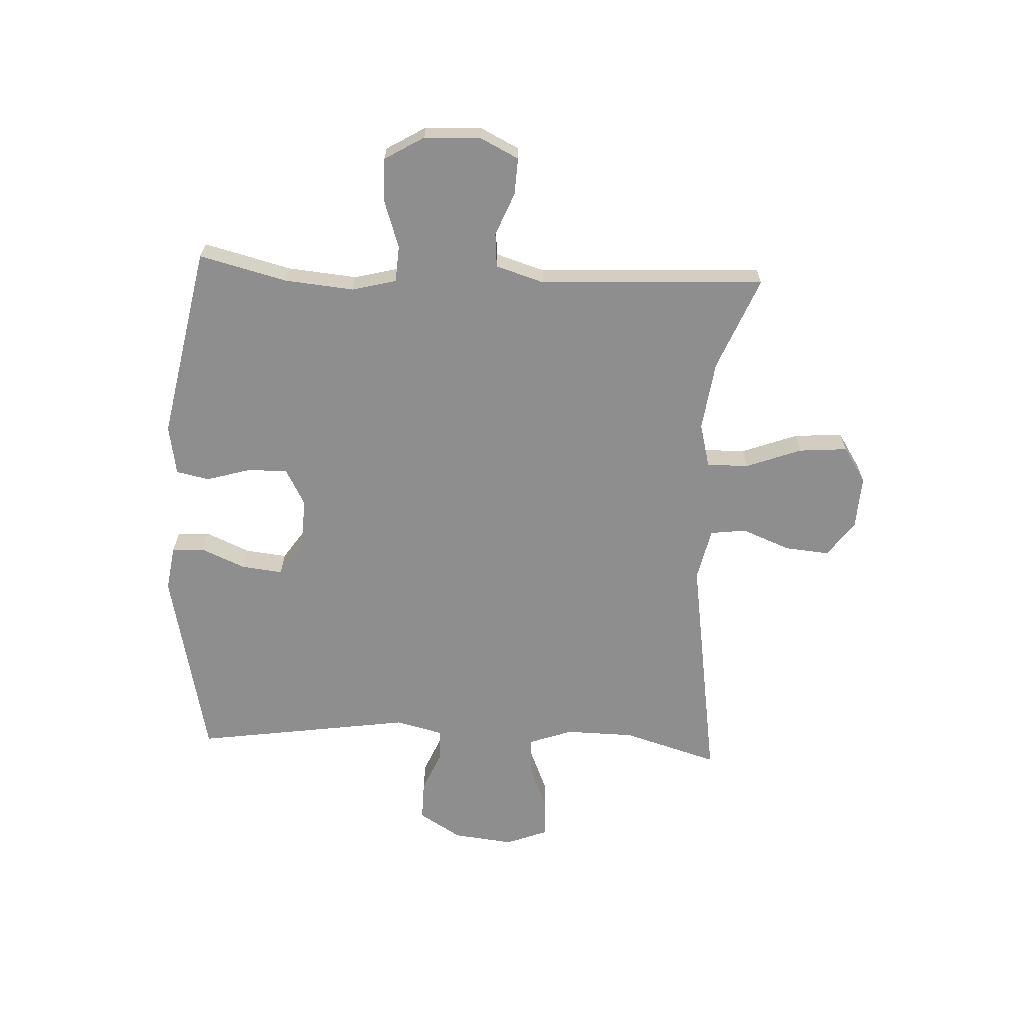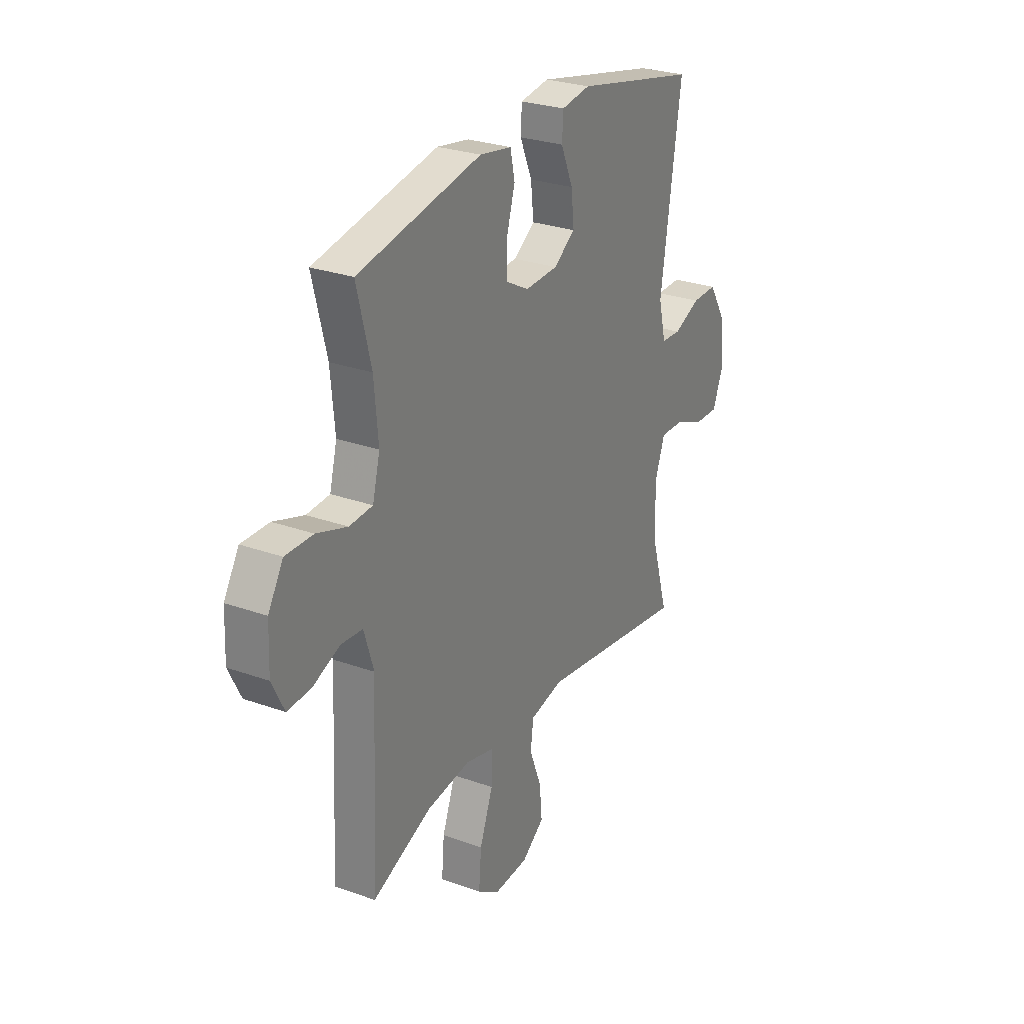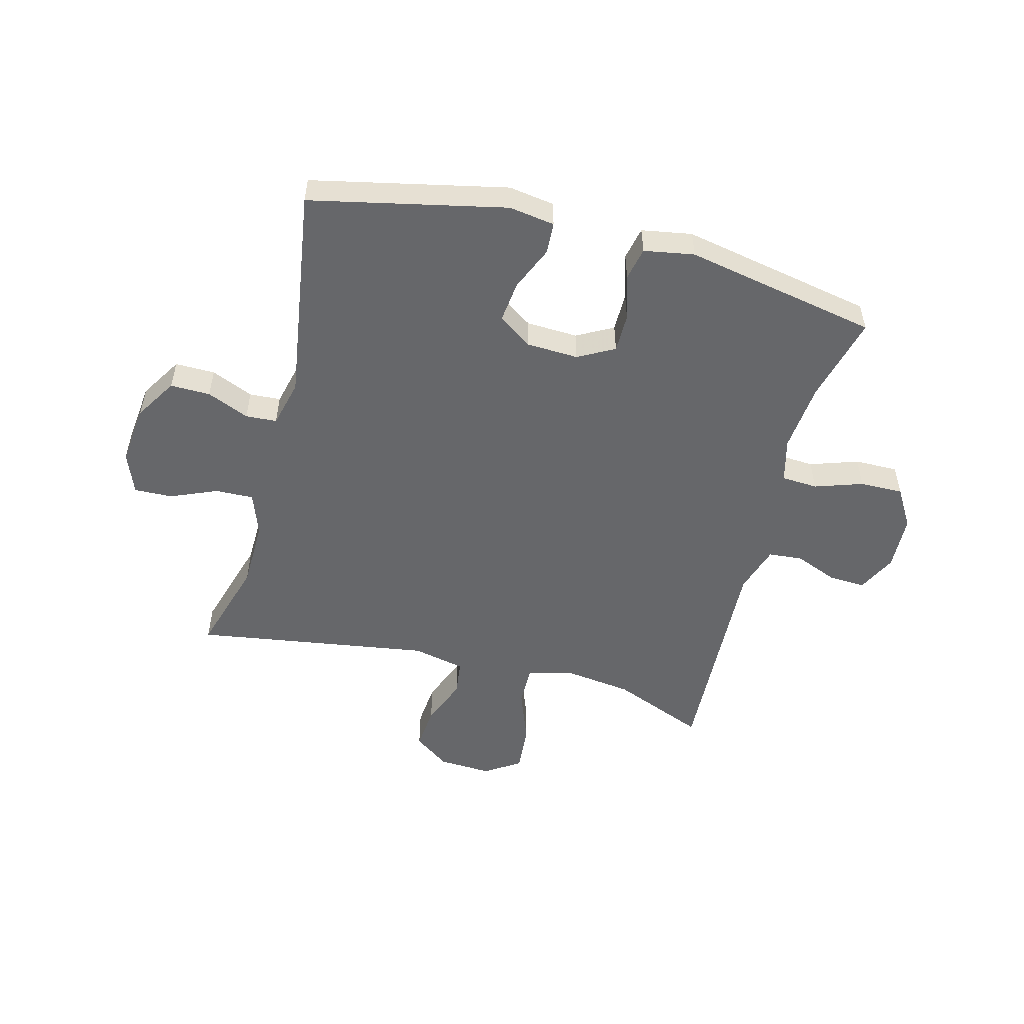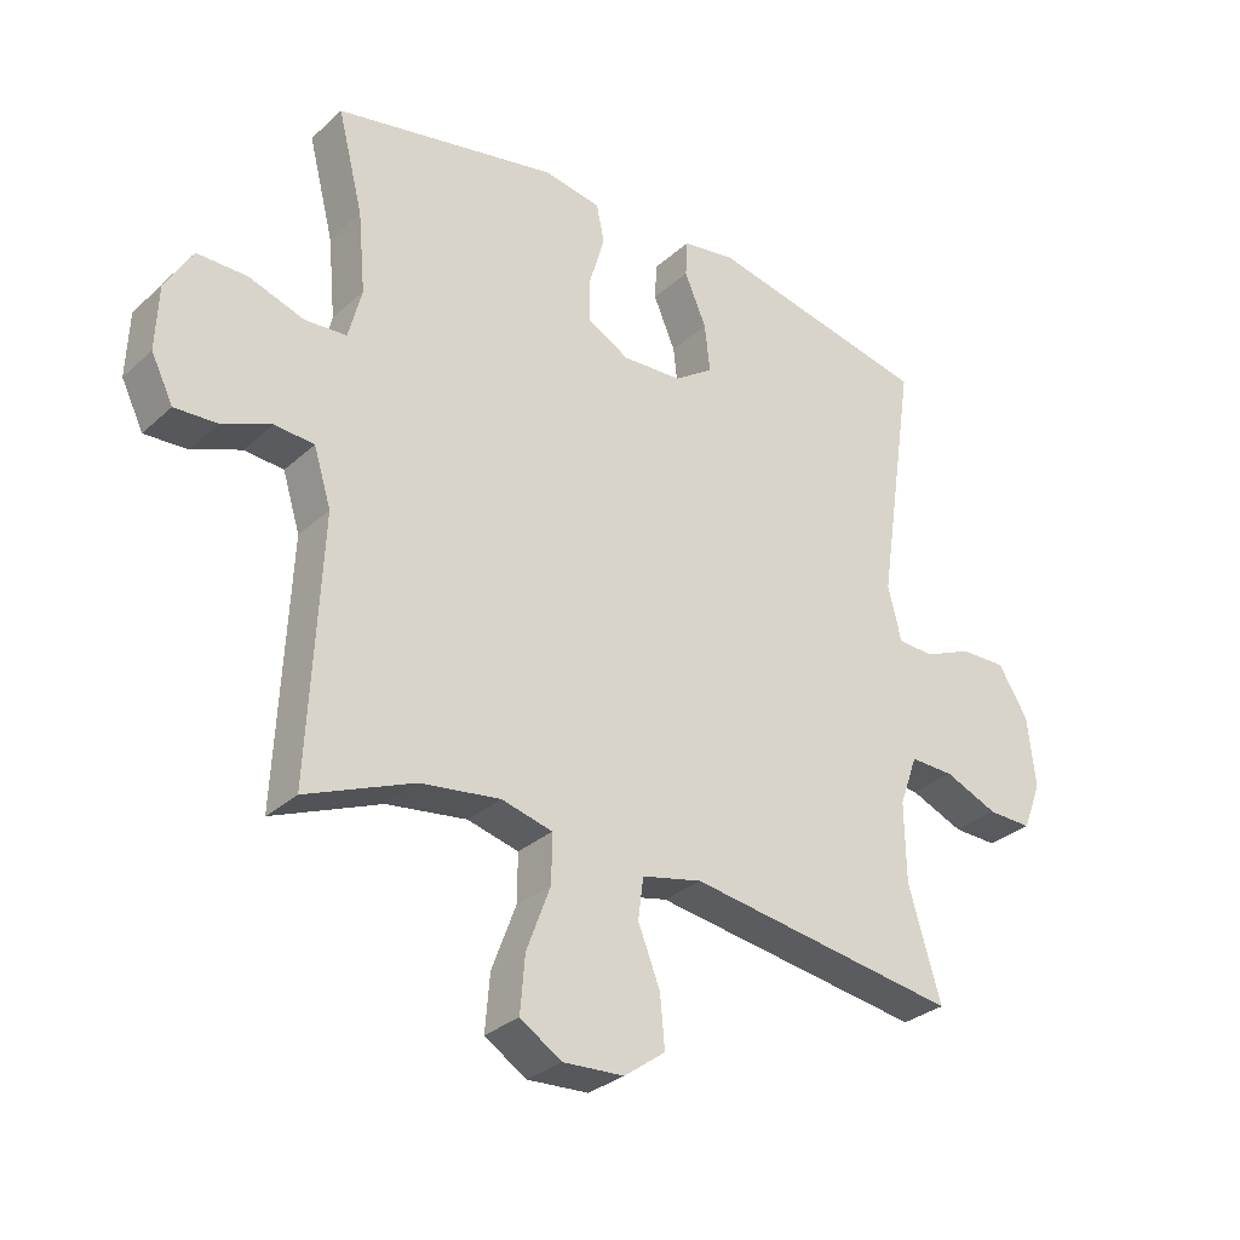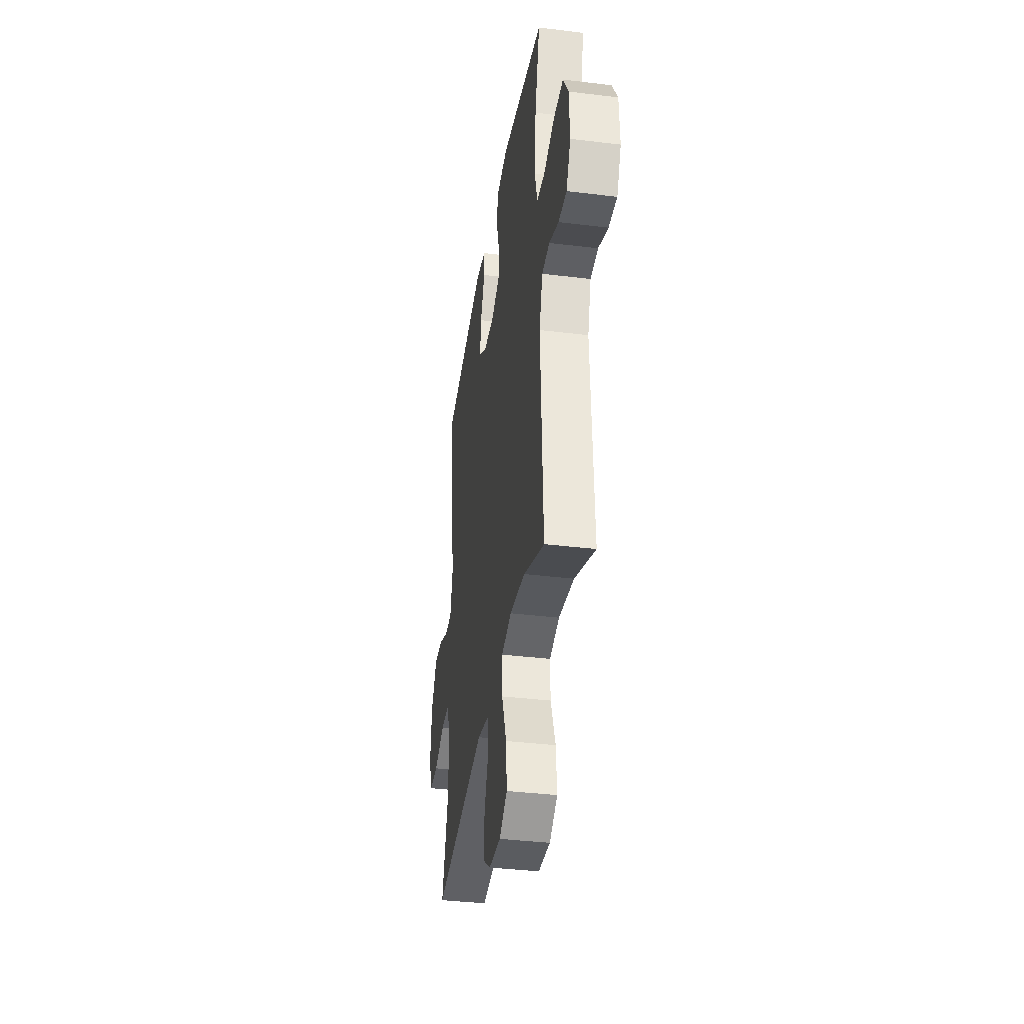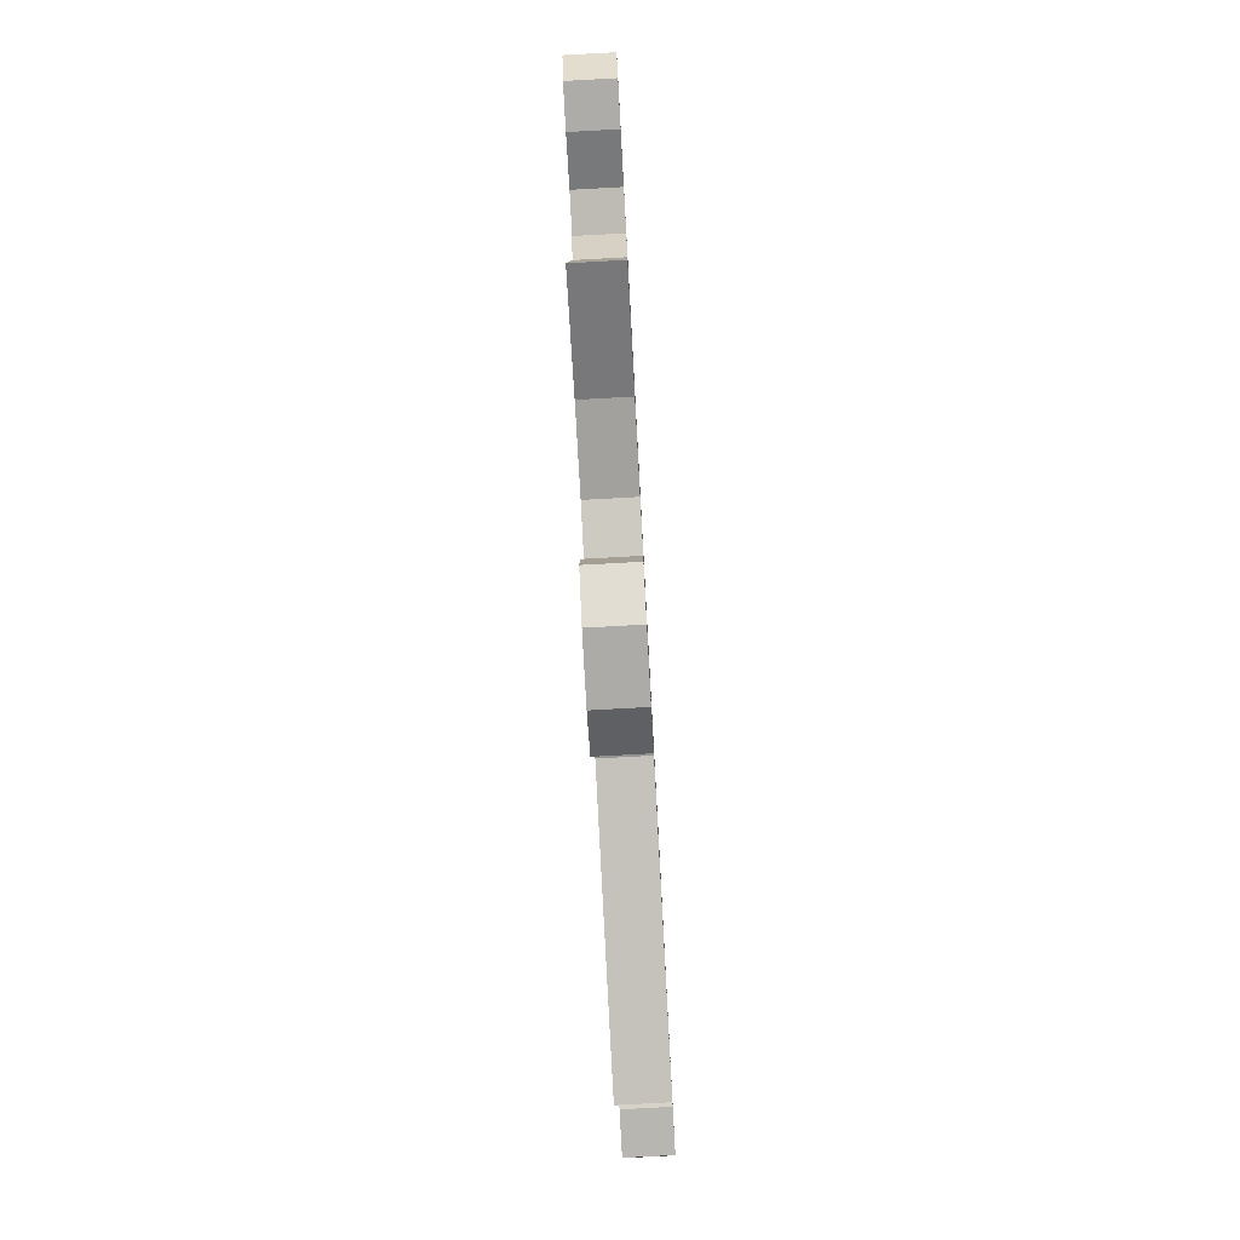
<metadata>
{"format":"obj","ext":"obj","renderer":"f3d","projection":"perspective","resolution":1024,"background":"white","views":[{"elev":-65.0,"azim":87.2,"up":"+Y"},{"elev":27.6,"azim":118.8,"up":"+Z"},{"elev":-52.2,"azim":-14.6,"up":"+Y"},{"elev":-30.3,"azim":142.0,"up":"+Z"},{"elev":-37.0,"azim":81.0,"up":"+Z"},{"elev":-79.6,"azim":93.1,"up":"+Z"}]}
</metadata>
<code>
v 0.5 0.07 -0.5
v 0.338 0.07 -0.434
v 0.218 0.07 -0.418
v 0.141 0.07 -0.438
v 0.142 0.07 -0.51
v 0.178 0.07 -0.606
v 0.185 0.07 -0.69
v 0.123 0.07 -0.73
v 0.031 0.07 -0.725
v -0.031 0.07 -0.68
v -0.024 0.07 -0.603
v 0.009 0.07 -0.519
v 0.001 0.07 -0.457
v -0.09 0.07 -0.437
v -0.5 0.07 -0.5
v -0.451 0.07 -0.335
v -0.449 0.07 -0.216
v -0.476 0.07 -0.141
v -0.542 0.07 -0.143
v -0.623 0.07 -0.177
v -0.689 0.07 -0.179
v -0.717 0.07 -0.107
v -0.705 0.07 -0.002
v -0.66 0.07 0.071
v -0.591 0.07 0.07
v -0.518 0.07 0.039
v -0.464 0.07 0.042
v -0.444 0.07 0.124
v -0.5 0.07 0.5
v -0.163 0.07 0.573
v -0.084 0.07 0.561
v -0.081 0.07 0.506
v -0.114 0.07 0.429
v -0.122 0.07 0.357
v -0.063 0.07 0.317
v 0.026 0.07 0.313
v 0.089 0.07 0.347
v 0.089 0.07 0.415
v 0.066 0.07 0.493
v 0.078 0.07 0.55
v 0.165 0.07 0.565
v 0.5 0.07 0.5
v 0.462 0.07 0.349
v 0.451 0.07 0.229
v 0.471 0.07 0.152
v 0.534 0.07 0.148
v 0.617 0.07 0.176
v 0.692 0.07 0.177
v 0.733 0.07 0.109
v 0.737 0.07 0.012
v 0.704 0.07 -0.055
v 0.64 0.07 -0.052
v 0.566 0.07 -0.022
v 0.507 0.07 -0.027
v 0.481 0.07 -0.111
v 0.5 0 -0.5
v 0.338 0 -0.434
v 0.218 0 -0.418
v 0.141 0 -0.438
v 0.142 0 -0.51
v 0.178 0 -0.606
v 0.185 0 -0.69
v 0.123 0 -0.73
v 0.031 0 -0.725
v -0.031 0 -0.68
v -0.024 0 -0.603
v 0.009 0 -0.519
v 0.001 0 -0.457
v -0.09 0 -0.437
v -0.5 0 -0.5
v -0.451 0 -0.335
v -0.449 0 -0.216
v -0.476 0 -0.141
v -0.542 0 -0.143
v -0.623 0 -0.177
v -0.689 0 -0.179
v -0.717 0 -0.107
v -0.705 0 -0.002
v -0.66 0 0.071
v -0.591 0 0.07
v -0.518 0 0.039
v -0.464 0 0.042
v -0.444 0 0.124
v -0.5 0 0.5
v -0.163 0 0.573
v -0.084 0 0.561
v -0.081 0 0.506
v -0.114 0 0.429
v -0.122 0 0.357
v -0.063 0 0.317
v 0.026 0 0.313
v 0.089 0 0.347
v 0.089 0 0.415
v 0.066 0 0.493
v 0.078 0 0.55
v 0.165 0 0.565
v 0.5 0 0.5
v 0.462 0 0.349
v 0.451 0 0.229
v 0.471 0 0.152
v 0.534 0 0.148
v 0.617 0 0.176
v 0.692 0 0.177
v 0.733 0 0.109
v 0.737 0 0.012
v 0.704 0 -0.055
v 0.64 0 -0.052
v 0.566 0 -0.022
v 0.507 0 -0.027
v 0.481 0 -0.111
f 50 51 52 53
f 50 53 54
f 49 50 54
f 46 47 48 49
f 45 46 49 54
f 44 45 54 55
f 40 41 42 43
f 38 39 40 43
f 37 38 43 44
f 36 37 44 55
f 30 31 32 33
f 28 29 30 33
f 27 28 33 34
f 23 24 25 26
f 23 26 27
f 22 23 27
f 19 20 21 22
f 18 19 22 27
f 17 18 27 34
f 14 15 16
f 13 14 16 17
f 9 10 11 12
f 7 8 9 12
f 5 6 7 12
f 4 5 12 13
f 3 4 13 17
f 36 55 1 2
f 35 36 2 3
f 3 17 34 35
f 108 107 106 105
f 109 108 105
f 109 105 104
f 104 103 102 101
f 109 104 101 100
f 110 109 100 99
f 98 97 96 95
f 98 95 94 93
f 99 98 93 92
f 110 99 92 91
f 88 87 86 85
f 88 85 84 83
f 89 88 83 82
f 81 80 79 78
f 82 81 78
f 82 78 77
f 77 76 75 74
f 82 77 74 73
f 89 82 73 72
f 71 70 69
f 72 71 69 68
f 67 66 65 64
f 67 64 63 62
f 67 62 61 60
f 68 67 60 59
f 72 68 59 58
f 57 56 110 91
f 58 57 91 90
f 90 89 72 58
f 1 56 57 2
f 2 57 58 3
f 3 58 59 4
f 4 59 60 5
f 5 60 61 6
f 6 61 62 7
f 7 62 63 8
f 8 63 64 9
f 9 64 65 10
f 10 65 66 11
f 11 66 67 12
f 12 67 68 13
f 13 68 69 14
f 14 69 70 15
f 15 70 71 16
f 16 71 72 17
f 17 72 73 18
f 18 73 74 19
f 19 74 75 20
f 20 75 76 21
f 21 76 77 22
f 22 77 78 23
f 23 78 79 24
f 24 79 80 25
f 25 80 81 26
f 26 81 82 27
f 27 82 83 28
f 28 83 84 29
f 29 84 85 30
f 30 85 86 31
f 31 86 87 32
f 32 87 88 33
f 33 88 89 34
f 34 89 90 35
f 35 90 91 36
f 36 91 92 37
f 37 92 93 38
f 38 93 94 39
f 39 94 95 40
f 40 95 96 41
f 41 96 97 42
f 42 97 98 43
f 43 98 99 44
f 44 99 100 45
f 45 100 101 46
f 46 101 102 47
f 47 102 103 48
f 48 103 104 49
f 49 104 105 50
f 50 105 106 51
f 51 106 107 52
f 52 107 108 53
f 53 108 109 54
f 54 109 110 55
f 55 110 56 1

</code>
